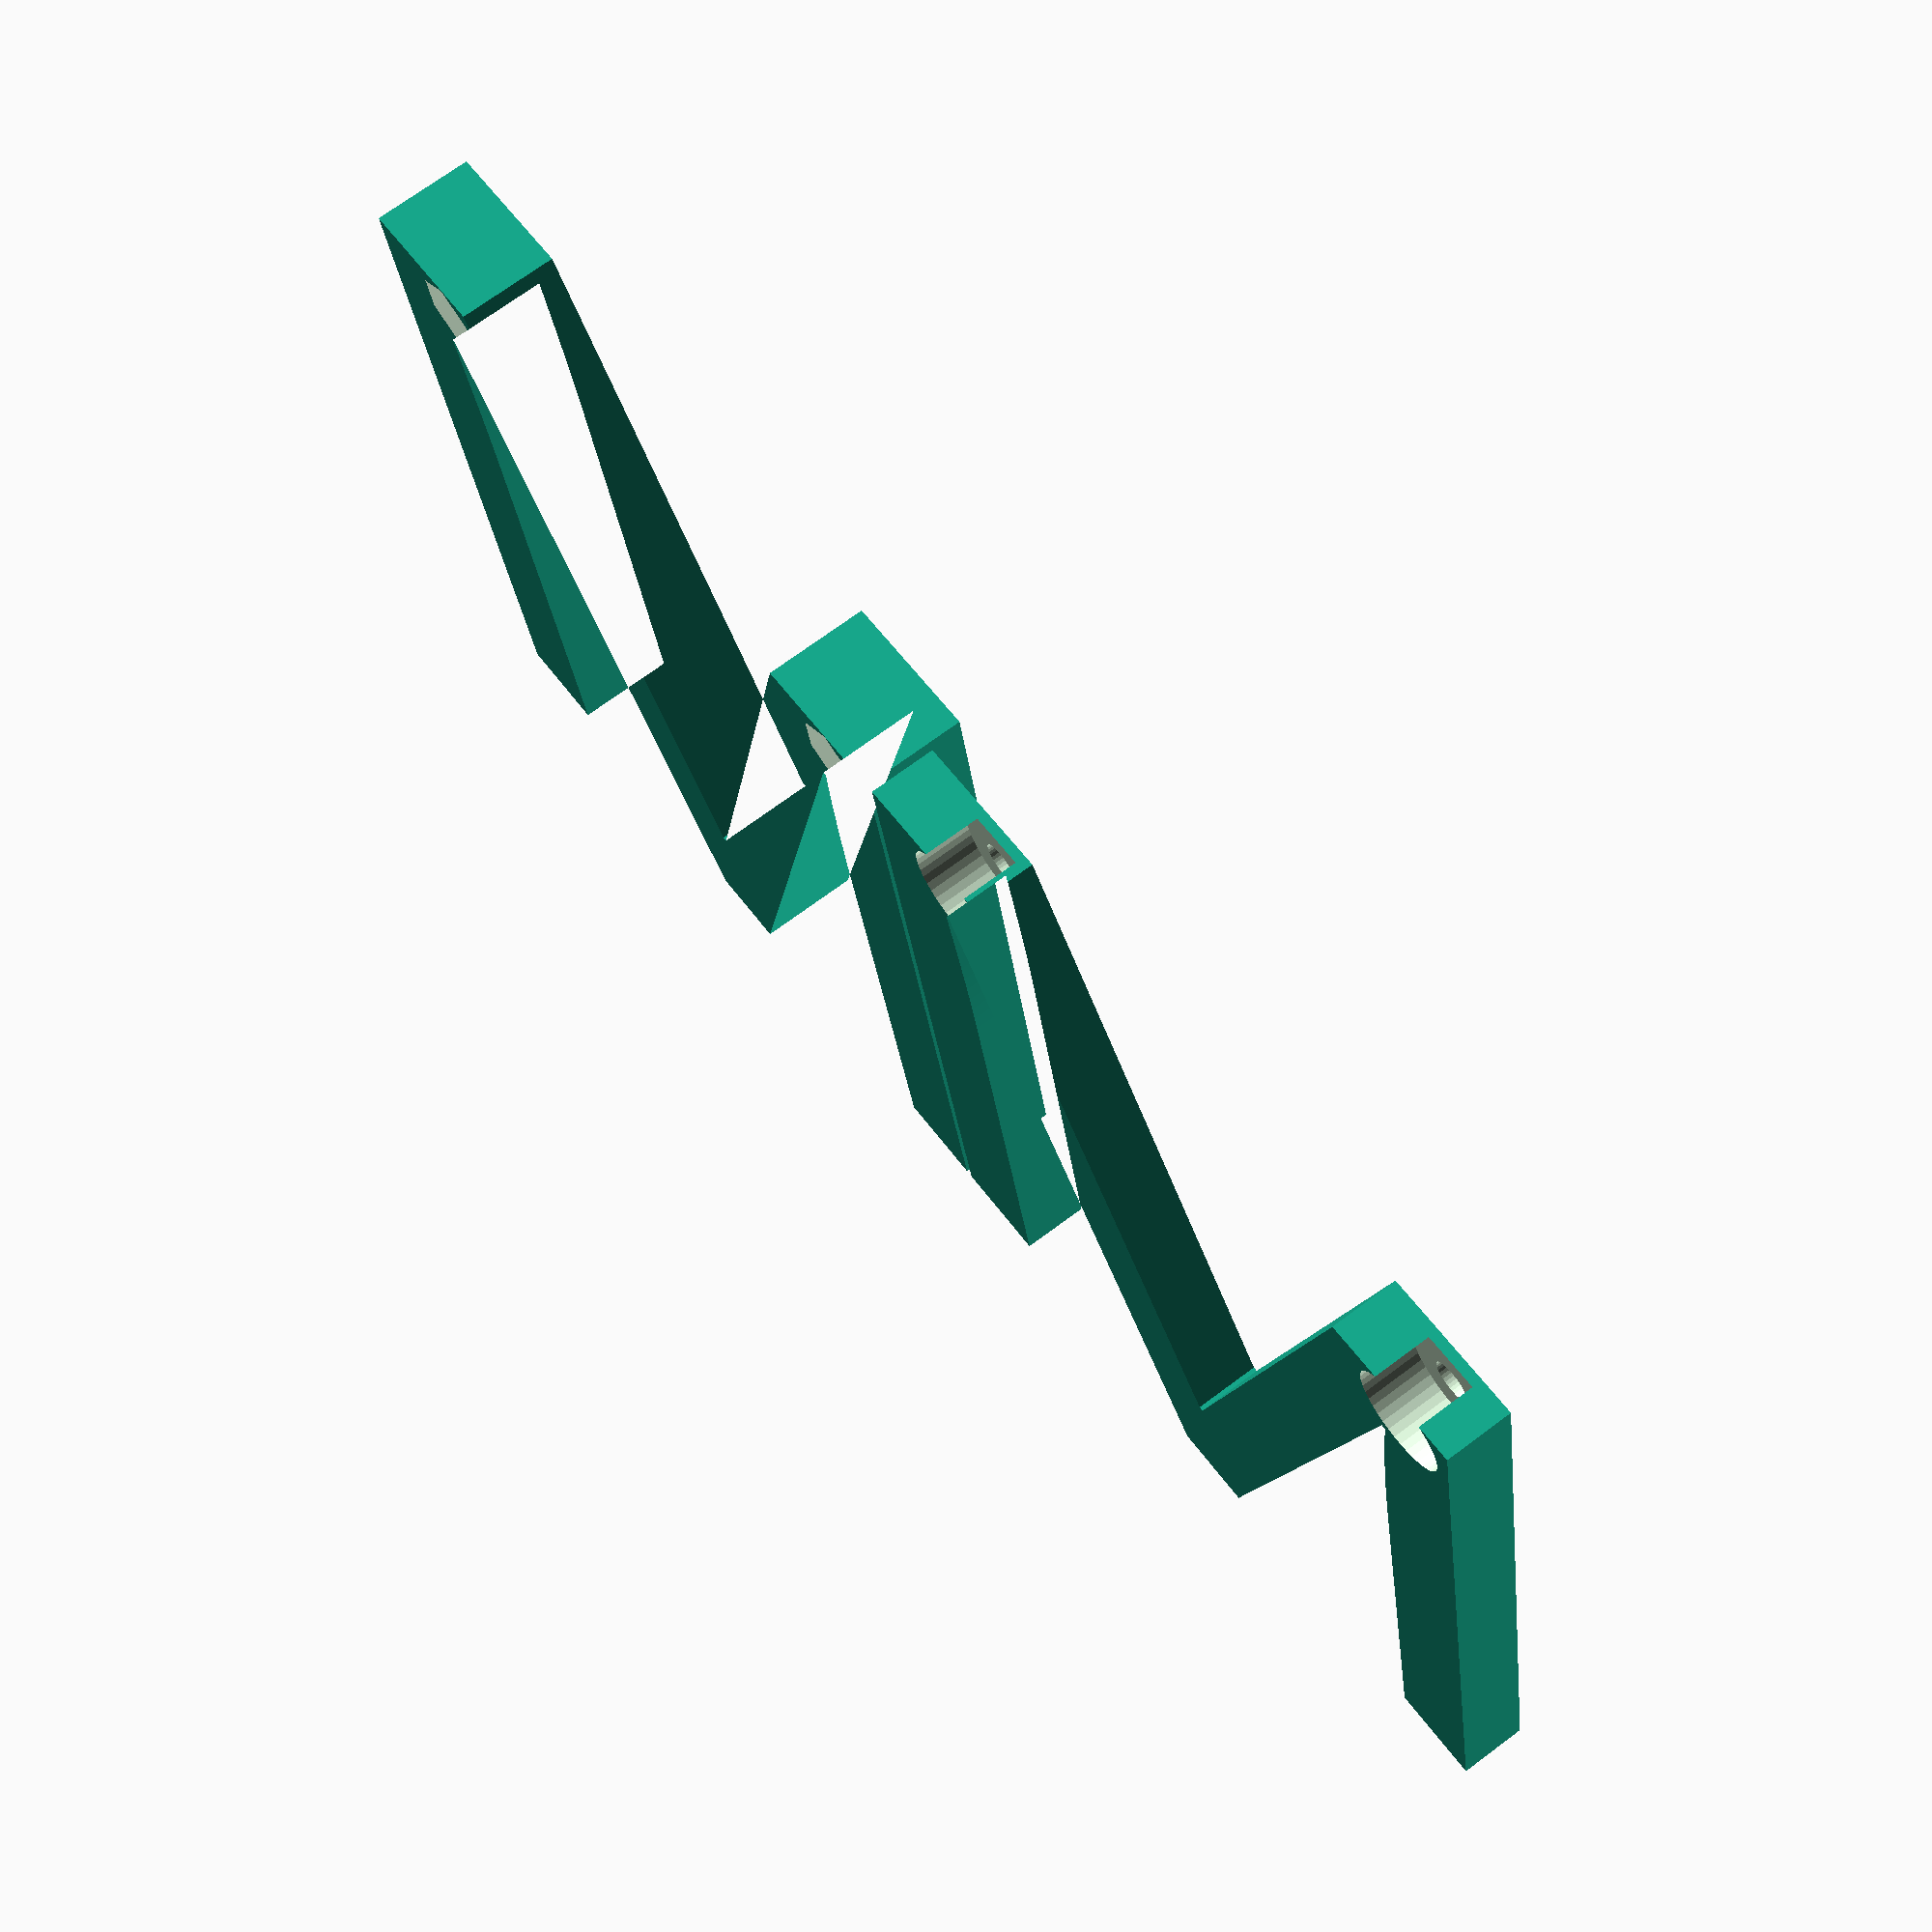
<openscad>
wall           =  1;
text_size      = 80;
//text_font      = "Liberation Sans:style=Bold";
text_font      = "Calibre";

magnet_height1 =   4.5;
magnet_height2 =  12.5;
magnet_diam    =  10;
screw_diam     =   4;
nut_height     =   3.2;
nut_diam       =   8;
$fn            =  40;

screw_height = magnet_height2-magnet_height1;
nut_radius   = 0.5 * nut_diam;

module hexagon(radius) {
    polygon(
        points = [
            [radius * sin(0*60), radius * cos(0*60)],
            [radius * sin(1*60), radius * cos(1*60)],
            [radius * sin(2*60), radius * cos(2*60)],
            [radius * sin(3*60), radius * cos(3*60)],
            [radius * sin(4*60), radius * cos(4*60)],
            [radius * sin(5*60), radius * cos(5*60)]
        ]
    );
}

module nut(radius, height) {
    linear_extrude(height) {
        hexagon(radius);
    };
}

module screw() {
    cylinder( d = screw_diam, h = screw_height );
}

module magnet() {
    cylinder( d = magnet_diam, h = magnet_height1+2 );
    translate([0, 0, magnet_height1]) screw();
}

module magnet_complet() {
    translate([0, 0, -1])
        magnet();
    translate([0, 0, magnet_height2-nut_height])
        nut(nut_radius, nut_height+1);
    translate([0, 0, magnet_height2])
        nut(nut_radius, nut_height+1);
}

module B_magnet() {
    difference() {
        linear_extrude( magnet_height1+wall+1 )
            text("B", size = text_size, font=text_font);
        translate([0.205*text_size, 0.93*text_size, 0])
            magnet_complet();
        translate([0.205*text_size, 0.07*text_size, 0])
            magnet_complet();
    }
}

module B_cover() {
    difference() {
        linear_extrude( screw_height+wall+1 )
            text("B", size = text_size, font=text_font);
        
        translate([0.205*text_size, 0.93*text_size, -1])
            nut(nut_radius, 2*nut_height+1);
        translate([0.205*text_size, 0.07*text_size, -1])
            nut(nut_radius, 2*nut_height+1);
    }
}

module L_magnet() {
    difference() {
        linear_extrude( magnet_height1+wall+1 )
            text("L", size = text_size, font=text_font);
        translate([0.205*text_size, 0.93*text_size, 0])
            magnet_complet();
        translate([0.205*text_size, 0.07*text_size, 0])
            magnet_complet();
    }
}

module L_cover() {
    difference() {
        linear_extrude( screw_height+wall+1 )
            text("L", size = text_size, font=text_font);
        translate([0.205*text_size, 0.93*text_size, -1])
            nut(nut_radius, 2*nut_height+1);
        translate([0.205*text_size, 0.07*text_size, -1])
            nut(nut_radius, 2*nut_height+1);
    }
}

module I_carka_magnet() {
    difference() {
        union() {
            linear_extrude( magnet_height1+wall+1 )
                text("I", size = text_size, font=text_font);
            translate([-0.40*text_size, 0.7*text_size, 0])
            rotate([0, 0, -45])
            linear_extrude( magnet_height1+wall+1 )
                text("'", size = text_size, font=text_font);
        }
        translate([0.205*text_size, 0.07*text_size, 0])
            magnet_complet();
        translate([0.205*text_size, 0.93*text_size, 0])
            magnet_complet();
    }
}

module I_carka_cover() {
    difference() {
        union() {
            linear_extrude( screw_height+wall+1 )
                text("I", size = text_size, font=text_font);
            translate([-0.40*text_size, 0.7*text_size, 0])
            rotate([0, 0, -45])
            linear_extrude( screw_height+wall+1 )
                text("'", size = text_size, font=text_font);
        }
        translate([0.205*text_size, 0.07*text_size, -1])
            nut(nut_radius, 2*nut_height+1);
        translate([0.205*text_size, 0.93*text_size, -1])
            nut(nut_radius, 2*nut_height+1);
    }
}

module Z_hacek_magnet() {
    difference() {
        union() {
            linear_extrude( magnet_height1+wall+1 )
                text("Z", size = text_size, font=text_font);
            translate([ 0.1*text_size, 0.1*text_size, 0])
            linear_extrude( magnet_height1+wall+1 )
                text("ˇ", size = text_size, font=text_font);
        }
        translate([0.78*text_size, 0.93*text_size, 0])
            magnet_complet();
        translate([0.15*text_size, 0.08*text_size, 0])
            magnet_complet();
    }
}

module Z_hacek_cover() {
    difference() {
        union() {
            linear_extrude( screw_height+wall+1 )
                text("Z", size = text_size, font=text_font);
            translate([ 0.1*text_size, 0.1*text_size, 0])
            linear_extrude( screw_height+wall+1 )
                text("ˇ", size = text_size, font=text_font);
        }
        translate([0.78*text_size, 0.93*text_size, -1])
            nut(nut_radius, 2*nut_height+1);
        translate([0.15*text_size, 0.08*text_size, -1])
            nut(nut_radius, 2*nut_height+1);
    }
}

module O_magnet() {
    difference() {
        linear_extrude( magnet_height1+wall+1 )
            text("O", size = text_size, font=text_font);
        translate([0.15*text_size, 0.5*text_size, 0])
            magnet_complet();
        translate([0.94*text_size, 0.5*text_size, 0])
            magnet_complet();
    }
}

module O_cover() {
    difference() {
        linear_extrude( screw_height+wall+1 )
            text("O", size = text_size, font=text_font);
        translate([0.15*text_size, 0.5*text_size, -1])
            nut(nut_radius, 2*nut_height+1);
        translate([0.94*text_size, 0.5*text_size, -1])
            nut(nut_radius, 2*nut_height+1);
    }
}

module H_magnet() {
    difference() {
        linear_extrude( magnet_height1+wall+1 )
            text("H", size = text_size, font=text_font);
        translate([0.205*text_size, 0.54*text_size, 0])
            magnet_complet();
        translate([0.83*text_size, 0.54*text_size, 0])
            magnet_complet();
    }
}

module H_cover() {
    difference() {
        linear_extrude( screw_height+wall+1 )
            text("H", size = text_size, font=text_font);
        translate([0.205*text_size, 0.54*text_size, -1])
            nut(nut_radius, 2*nut_height+1);
        translate([0.83*text_size, 0.54*text_size, -1])
            nut(nut_radius, 2*nut_height+1);
    }
}

module U_magnet() {
    difference() {
        linear_extrude( magnet_height1+wall+1 )
            text("U", size = text_size, font=text_font);
        translate([0.189*text_size, 0.54*text_size, 0])
            magnet_complet();
        translate([0.8275*text_size, 0.54*text_size, 0])
            magnet_complet();
    }
}

module U_cover() {
    difference() {
        linear_extrude( screw_height+wall+1 )
            text("U", size = text_size, font=text_font);
        translate([0.189*text_size, 0.54*text_size, -1])
            nut(nut_radius, 2*nut_height+1);
        translate([0.8275*text_size, 0.54*text_size, -1])
            nut(nut_radius, 2*nut_height+1);
    }
}

module K_magnet() {
    difference() {
        linear_extrude( magnet_height1+wall+1 )
            text("K", size = text_size, font=text_font);
        translate([0.205*text_size, 0.10*text_size, 0])
            magnet_complet();
        translate([0.205*text_size, 0.90*text_size, 0])
            magnet_complet();
    }
}

module K_cover() {
    difference() {
        linear_extrude( screw_height+wall+1 )
            text("K", size = text_size, font=text_font);
        translate([0.205*text_size, 0.10*text_size, -1])
            nut(nut_radius, 2*nut_height+1);
        translate([0.205*text_size, 0.90*text_size, -1])
            nut(nut_radius, 2*nut_height+1);
    }
}

module S_magnet() {
    difference() {
        linear_extrude( magnet_height1+wall+1 )
            text("S", size = text_size, font=text_font);
        translate([0.16*text_size, 0.75*text_size, 0])
            magnet_complet();
        translate([0.731*text_size, 0.27*text_size, 0])
            magnet_complet();
    }
}

module S_cover() {
    difference() {
        linear_extrude( screw_height+wall+1 )
            text("S", size = text_size, font=text_font);
        translate([0.16*text_size, 0.75*text_size, -1])
            nut(nut_radius, 2*nut_height+1);
        translate([0.731*text_size, 0.27*text_size, -1])
            nut(nut_radius, 2*nut_height+1);
    }
}

module E_magnet() {
    difference() {
        linear_extrude( magnet_height1+wall+1 )
            text("E", size = text_size, font=text_font);
        translate([0.209*text_size, 0.08*text_size, 0])
            magnet_complet();
        translate([0.209*text_size, 0.94*text_size, 0])
            magnet_complet();
    }
}

module E_cover() {
    difference() {
        linear_extrude( screw_height+wall+1 )
            text("E", size = text_size, font=text_font);
        translate([0.209*text_size, 0.08*text_size, -1])
            nut(nut_radius, 2*nut_height+1);
        translate([0.209*text_size, 0.94*text_size, -1])
            nut(nut_radius, 2*nut_height+1);
    }
}

module E_hacek_magnet() {
    difference() {
        union() {
            linear_extrude( magnet_height1+wall+1 )
                text("E", size = text_size, font=text_font);
            translate([0.1*text_size, 0.1*text_size, 0])
            linear_extrude( magnet_height1+wall+1 )
                text("ˇ", size = text_size, font=text_font);
        }
        translate([0.209*text_size, 0.08*text_size, 0])
            magnet_complet();
        translate([0.209*text_size, 0.94*text_size, 0])
            magnet_complet();
    }
}

module E_hacek_cover() {
    difference() {
        union() {
            linear_extrude( screw_height+wall+1 )
                text("E", size = text_size, font=text_font);
            translate([0.1*text_size, 0.1*text_size, 0])
            linear_extrude( screw_height+wall+1 )
                text("ˇ", size = text_size, font=text_font);
        }
        translate([0.209*text_size, 0.08*text_size, -1])
            nut(nut_radius, 2*nut_height+1);
        translate([0.209*text_size, 0.94*text_size, -1])
            nut(nut_radius, 2*nut_height+1);
    }
}

module V_magnet() {
    difference() {
        linear_extrude( magnet_height1+wall+1 )
            text("V", size = text_size, font=text_font);
        translate([0.1145*text_size, 0.93*text_size, 0])
            magnet_complet();
        translate([0.836*text_size, 0.93*text_size, 0])
            magnet_complet();
    }
}

module V_cover() {
    difference() {
        linear_extrude( screw_height+wall+1 )
            text("V", size = text_size, font=text_font);
        translate([0.1145*text_size, 0.93*text_size, -1])
            nut(nut_radius, 2*nut_height+1);
        translate([0.836*text_size, 0.93*text_size, -1])
            nut(nut_radius, 2*nut_height+1);
    }
}

module T_magnet() {
    difference() {
        linear_extrude( magnet_height1+wall+1 )
            text("T", size = text_size, font=text_font);
        translate([0.425*text_size, 0.94*text_size, 0])
            magnet_complet();
        translate([0.425*text_size, 0.08*text_size, 0])
            magnet_complet();
    }
}

module T_cover() {
    difference() {
        linear_extrude( screw_height+wall+1 )
            text("T", size = text_size, font=text_font);
        translate([0.425*text_size, 0.94*text_size, -1])
            nut(nut_radius, 2*nut_height+1);
        translate([0.425*text_size, 0.08*text_size, -1])
            nut(nut_radius, 2*nut_height+1);
    }
}

module M_magnet() {
    difference() {
        linear_extrude( magnet_height1+wall+1 )
            text("M", size = text_size, font=text_font);
        translate([0.215*text_size, 0.94*text_size, 0])
            magnet_complet();
        translate([0.99*text_size, 0.94*text_size, 0])
            magnet_complet();
    }
}

module M_cover() {
    difference() {
        linear_extrude( screw_height+wall+1 )
            text("M", size = text_size, font=text_font);
        translate([0.215*text_size, 0.94*text_size, -1])
            nut(nut_radius, 2*nut_height+1);
        translate([0.99*text_size, 0.94*text_size, -1])
            nut(nut_radius, 2*nut_height+1);
    }
}


//B
//translate([0*text_size, 0*text_size, 0]) B_magnet();
//translate([0.8*text_size, 0*text_size, 0]) B_cover();

//L
//translate([0.0*text_size, 0*text_size, 0]) L_magnet();
//translate([0.8*text_size, 0*text_size, 0]) L_cover();

//I_carka
//translate([0*text_size, 0*text_size, 0]) I_carka_magnet();
//translate([0.8*text_size, 0*text_size, 0]) I_carka_cover();

//Z_hacek
//translate([0*text_size, 0*text_size, 0]) Z_hacek_magnet();
//translate([1.0*text_size, 0*text_size, 0]) Z_hacek_cover();

//O
//translate([0*text_size, 0*text_size, 0]) O_magnet();
//translate([1.1*text_size, 0*text_size, 0]) O_cover();

//H
//translate([0*text_size, 0*text_size, 0]) H_magnet();
//translate([0.85*text_size, 0*text_size, 0]) H_cover();

//U
//translate([0*text_size, 0*text_size, 0]) U_magnet();
//translate([0.85*text_size, 0*text_size, 0]) U_cover();

//K
//translate([0*text_size, 0*text_size, 0]) K_magnet();
//translate([0.85*text_size, 0*text_size, 0]) K_cover();

//S
//translate([0*text_size, 0*text_size, 0]) S_magnet();
//translate([0.85*text_size, 0*text_size, 0]) S_cover();

//E
//translate([0*text_size, 0*text_size, 0]) E_magnet();
//translate([0.85*text_size, 0*text_size, 0]) E_cover();

//E_hacek
//translate([0*text_size, 0*text_size, 0]) E_hacek_magnet();
//translate([0.85*text_size, 0*text_size, 0]) E_hacek_cover();

//V
//translate([0*text_size, 0*text_size, 0]) V_magnet();
//translate([1.0*text_size, 0*text_size, 0]) V_cover();

//T
//translate([0*text_size, 0*text_size, 0]) T_magnet();
//translate([1.0*text_size, 0*text_size, 0]) T_cover();

//M
translate([0*text_size, 0*text_size, 0]) M_magnet();
translate([1.0*text_size, 0*text_size, 0]) M_cover();

</openscad>
<views>
elev=108.9 azim=190.6 roll=306.6 proj=p view=wireframe
</views>
